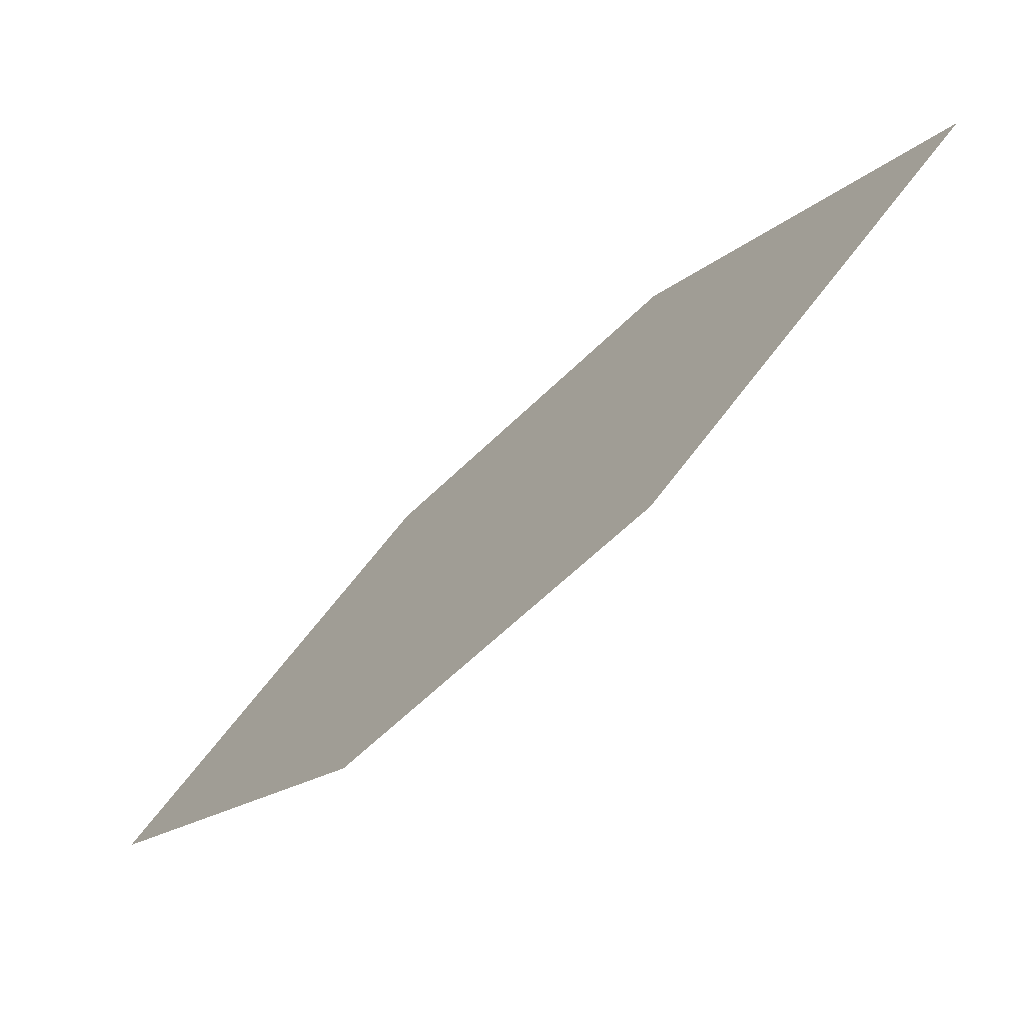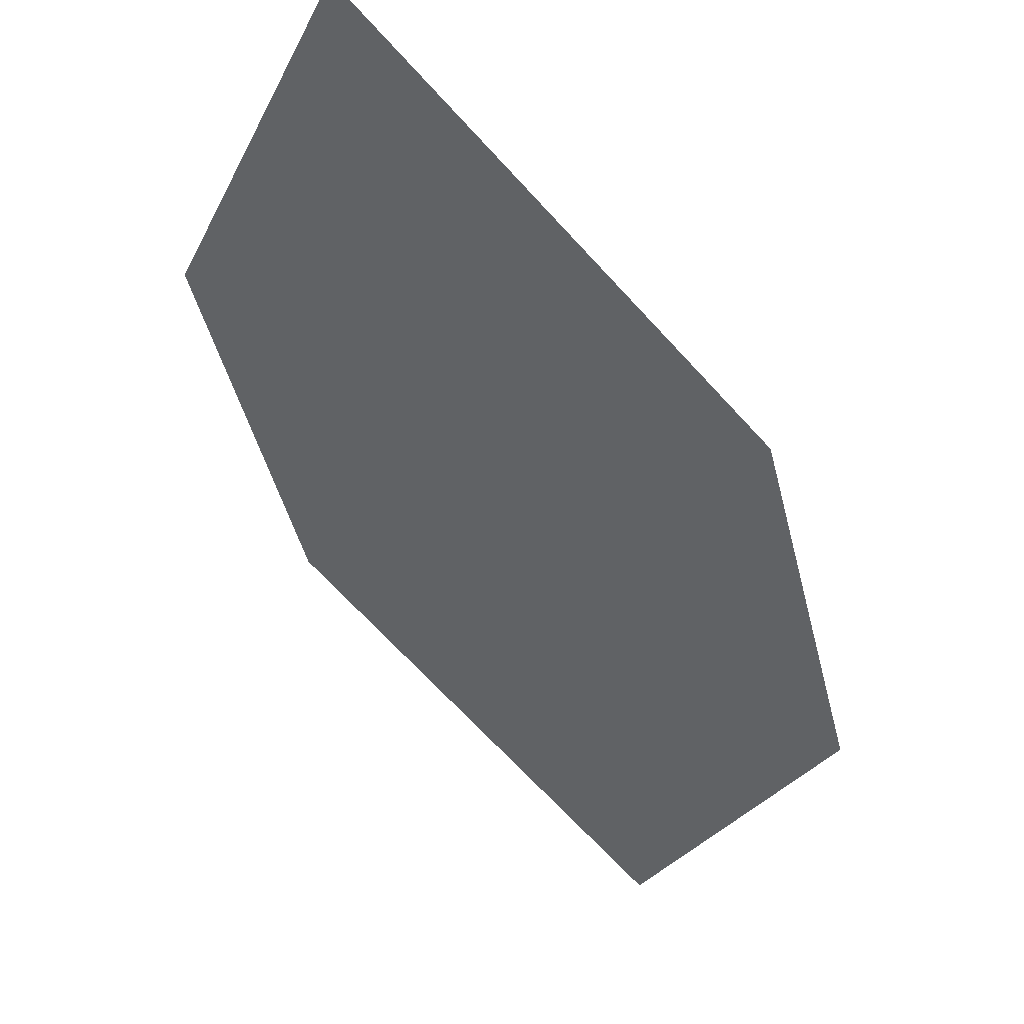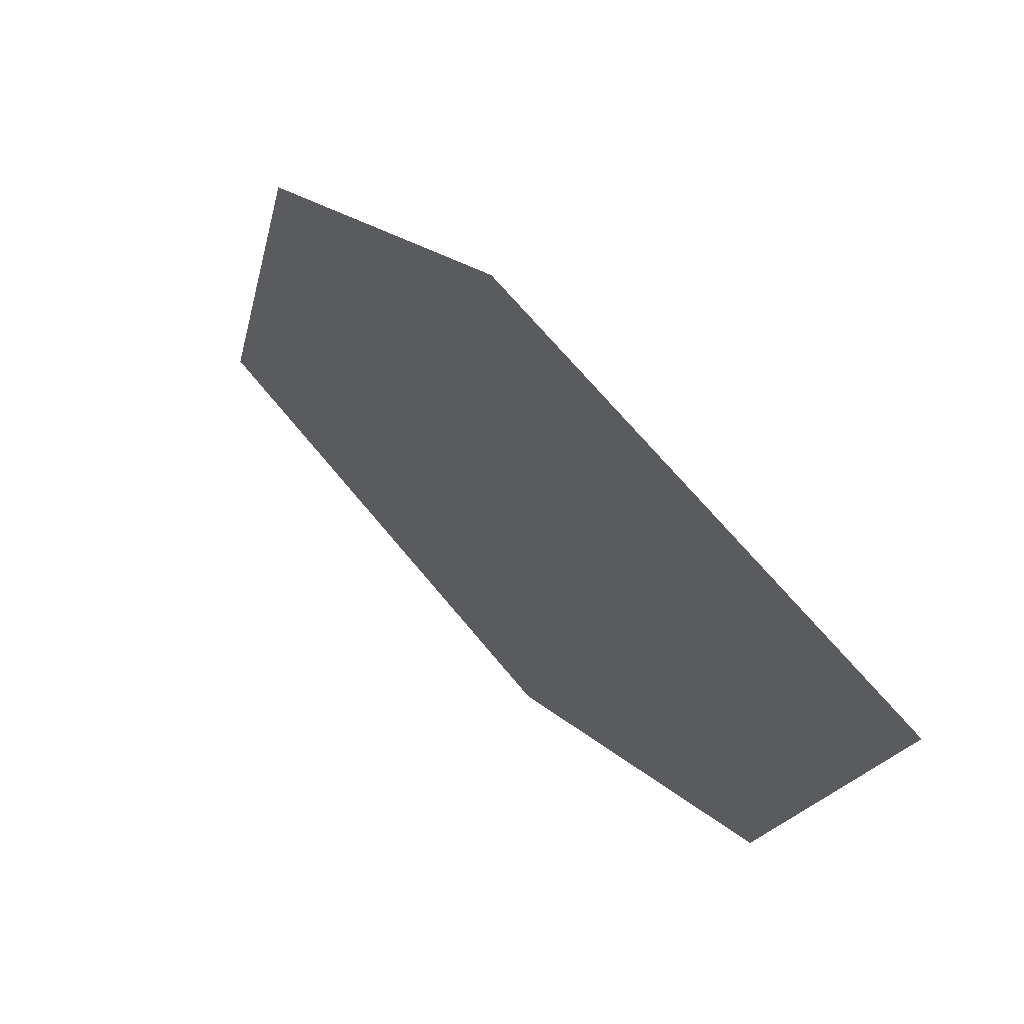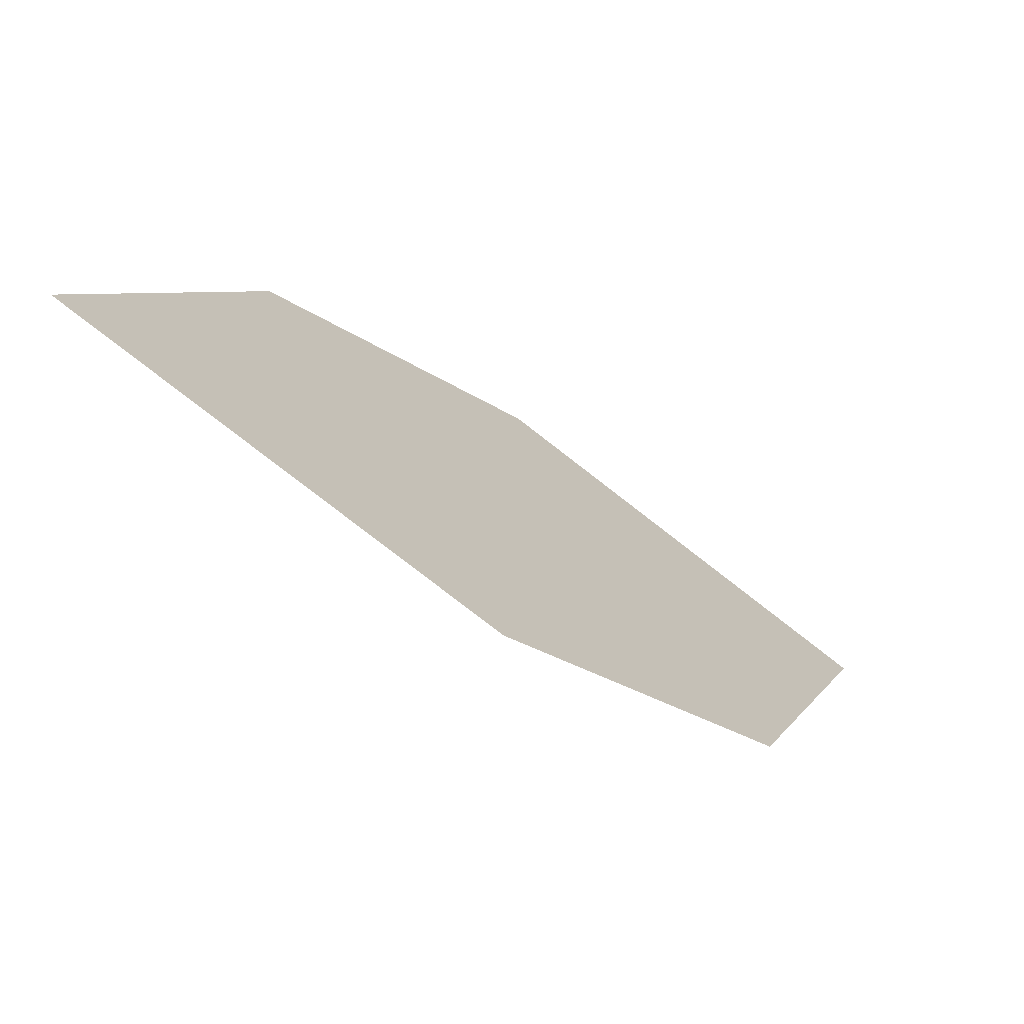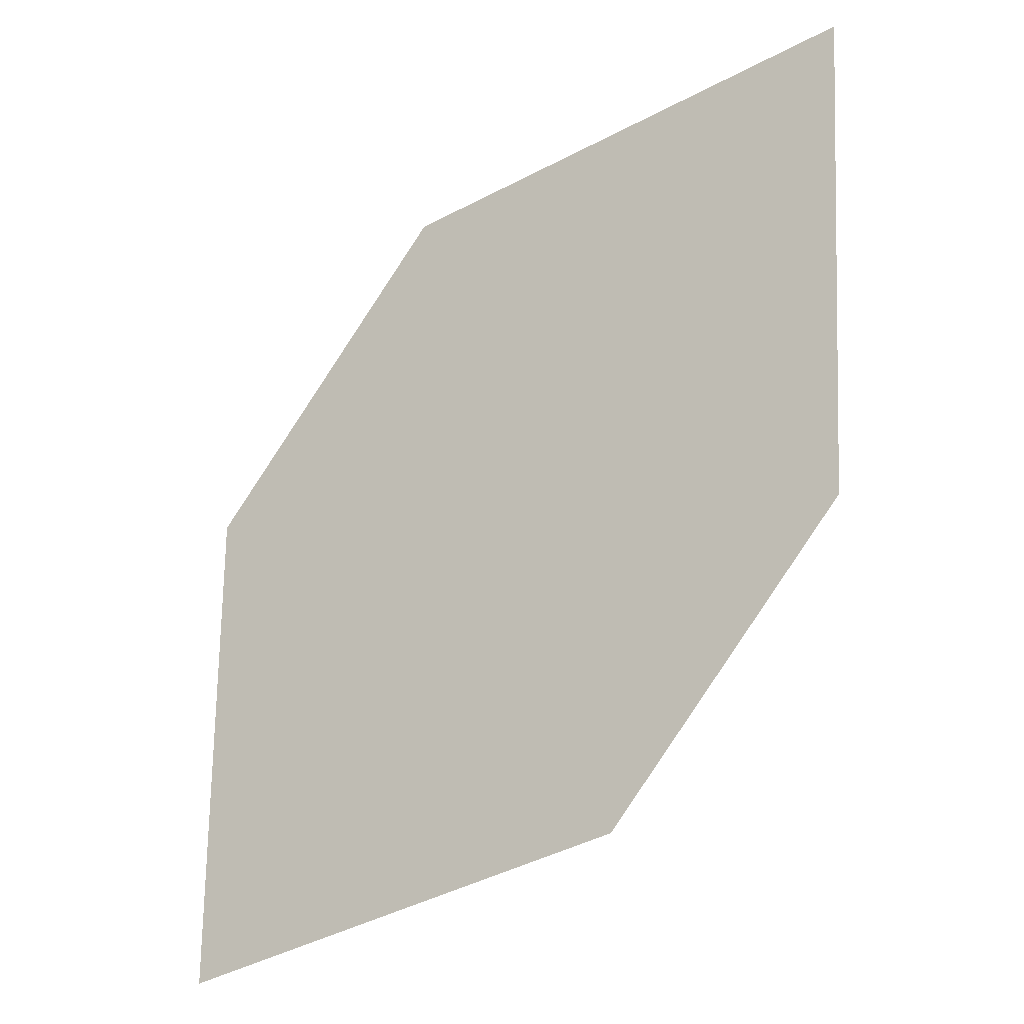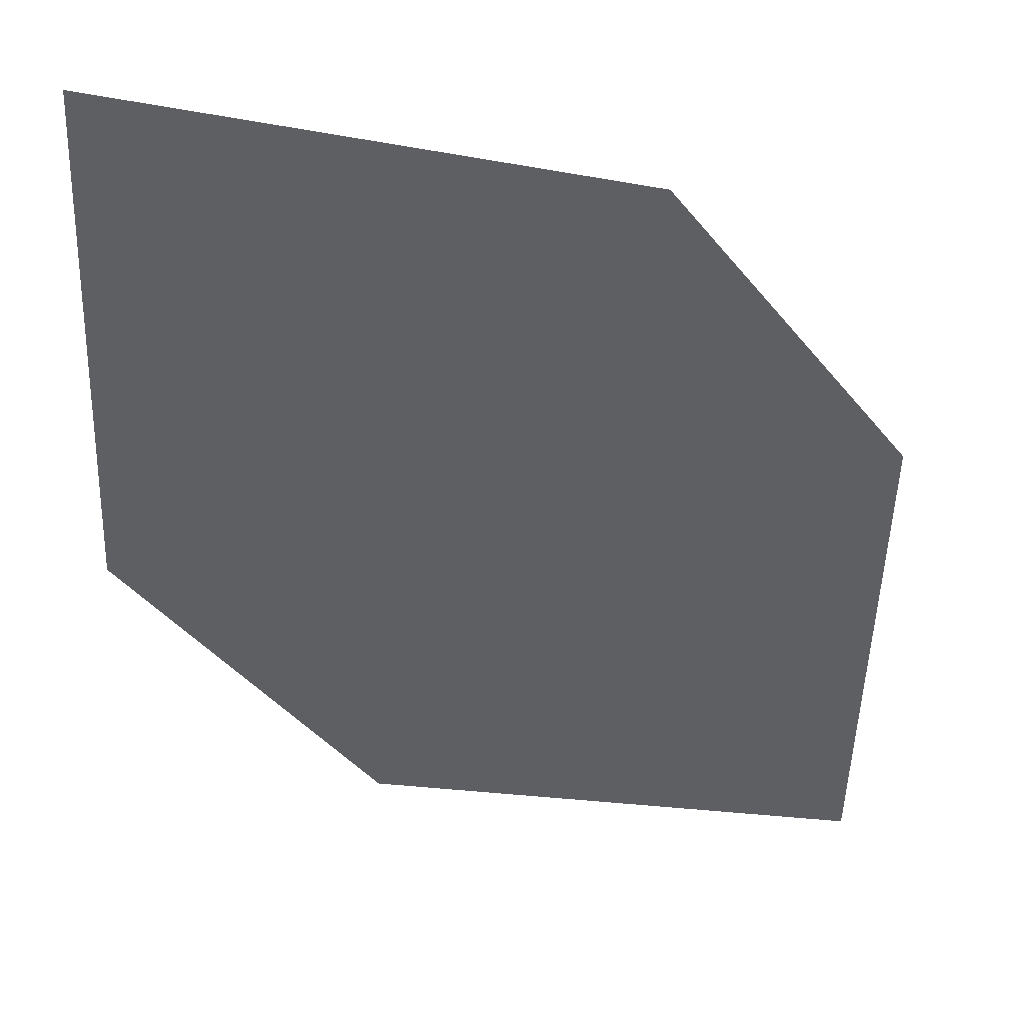
<metadata>
{"format":"obj","ext":"obj","renderer":"f3d","projection":"perspective","resolution":1024,"background":"white","views":[{"elev":19.5,"azim":60.6,"up":"+Y"},{"elev":-78.2,"azim":164.0,"up":"+Z"},{"elev":-23.3,"azim":111.8,"up":"+Z"},{"elev":44.3,"azim":-147.9,"up":"+Y"},{"elev":37.7,"azim":13.3,"up":"+Y"},{"elev":4.3,"azim":11.8,"up":"+Z"}]}
</metadata>
<code>
o leaves.222
v 0.05779 0.09286 1.779
v 0.04946 0.1244 1.737
v 0.1123 0.1807 1.706
v 0.1024 0.1199 1.772
v 0.1206 0.1492 1.747
v 0.06762 0.1537 1.713
f 1 2 6 3
f 1 3 5 4

</code>
